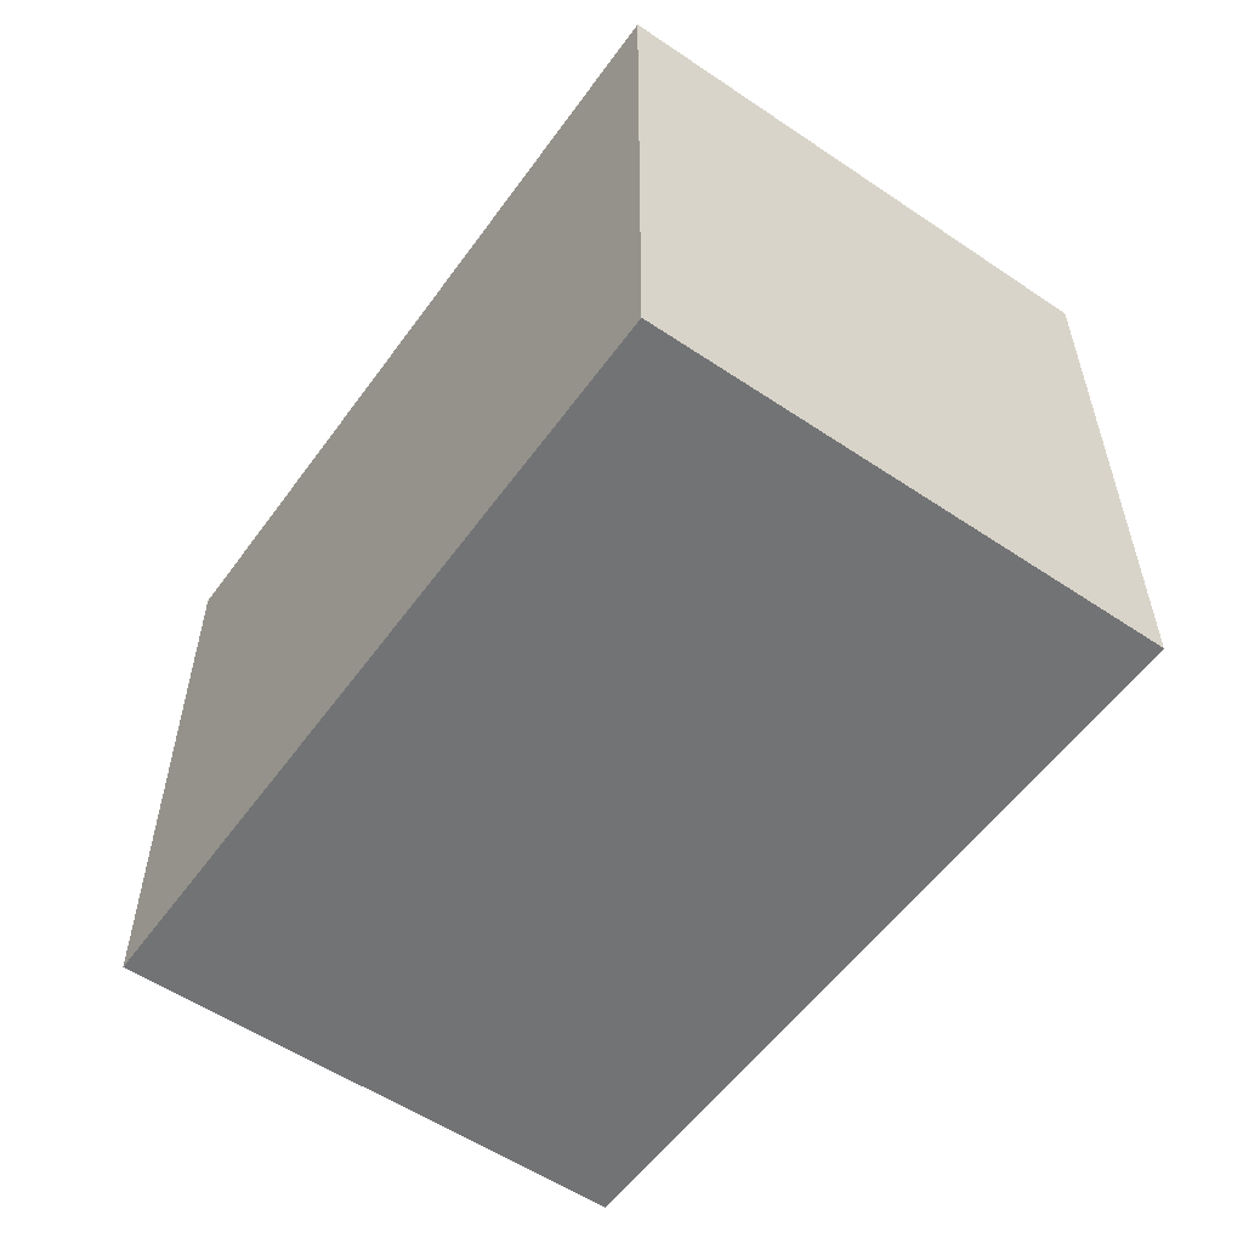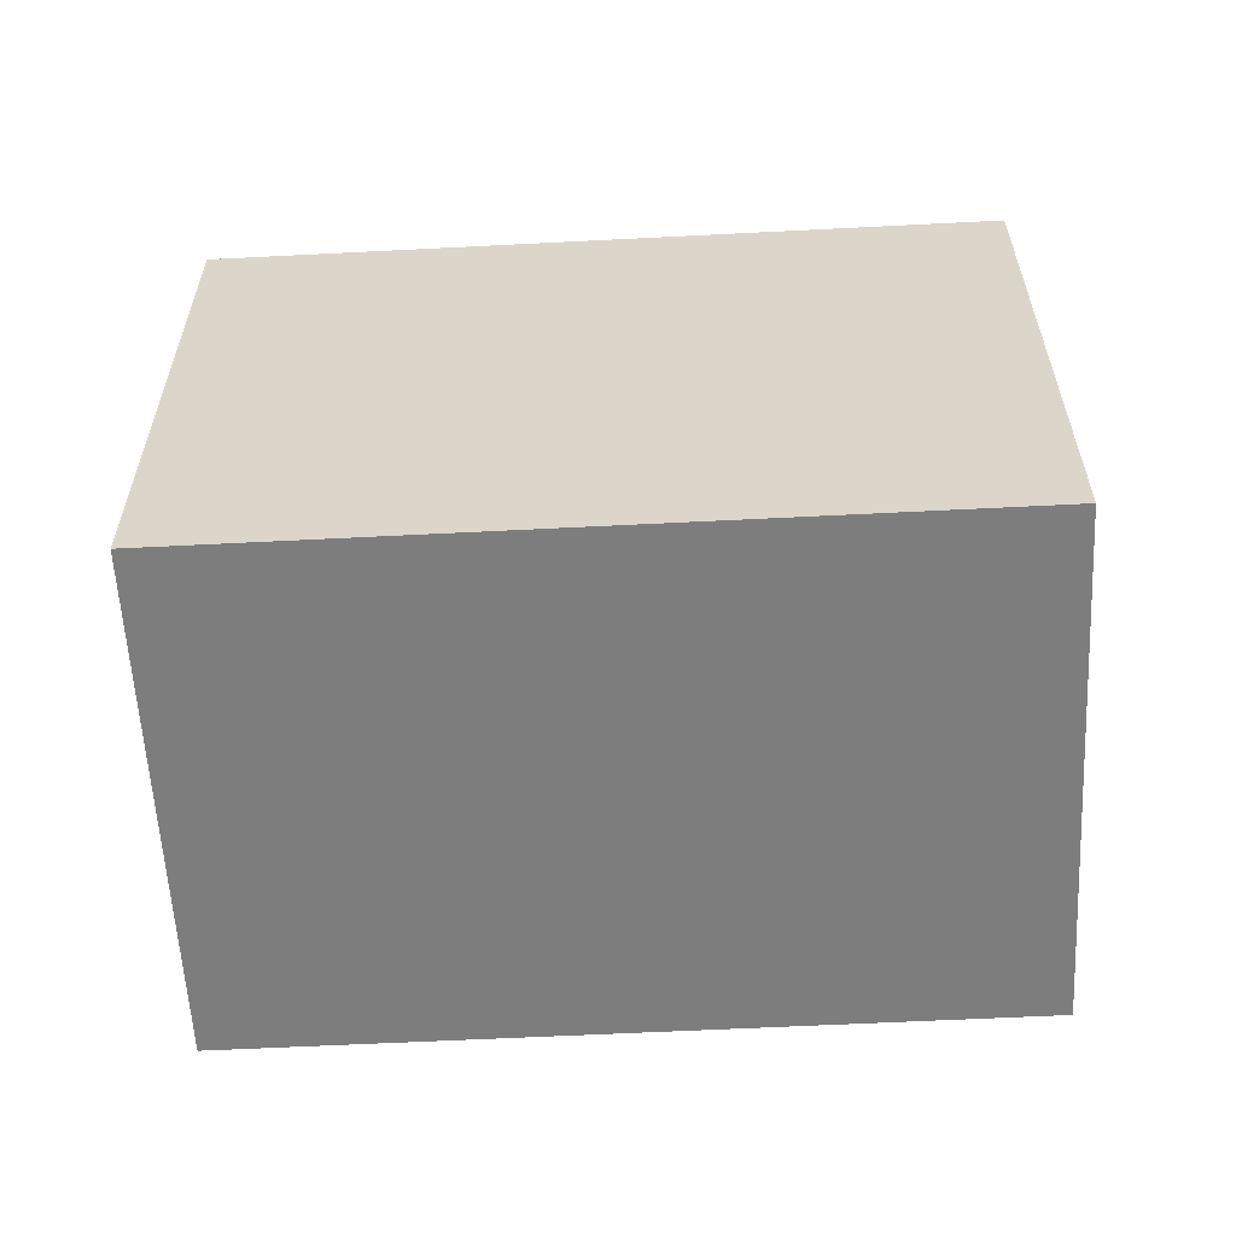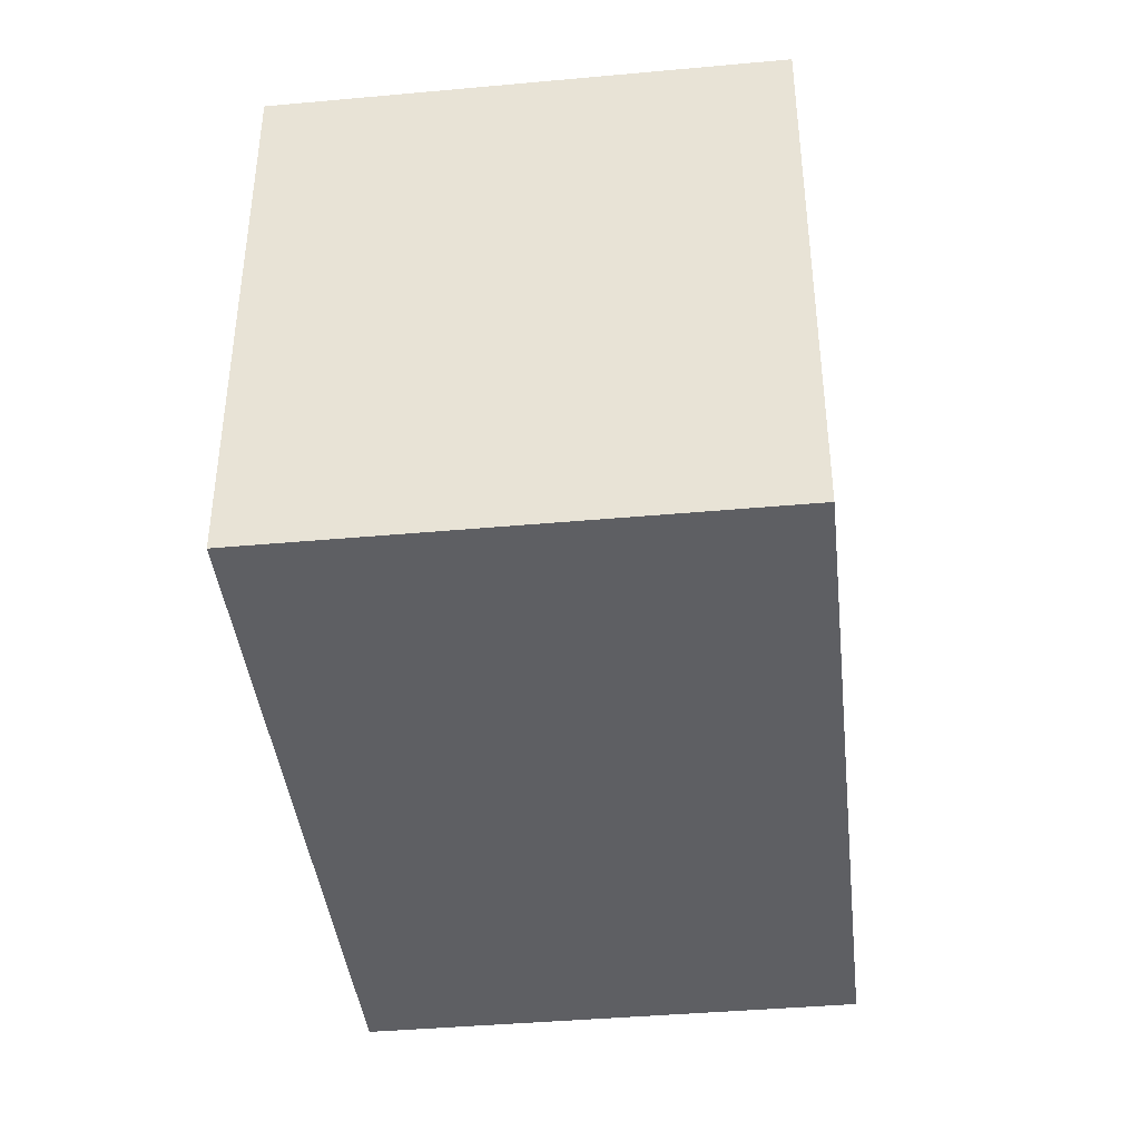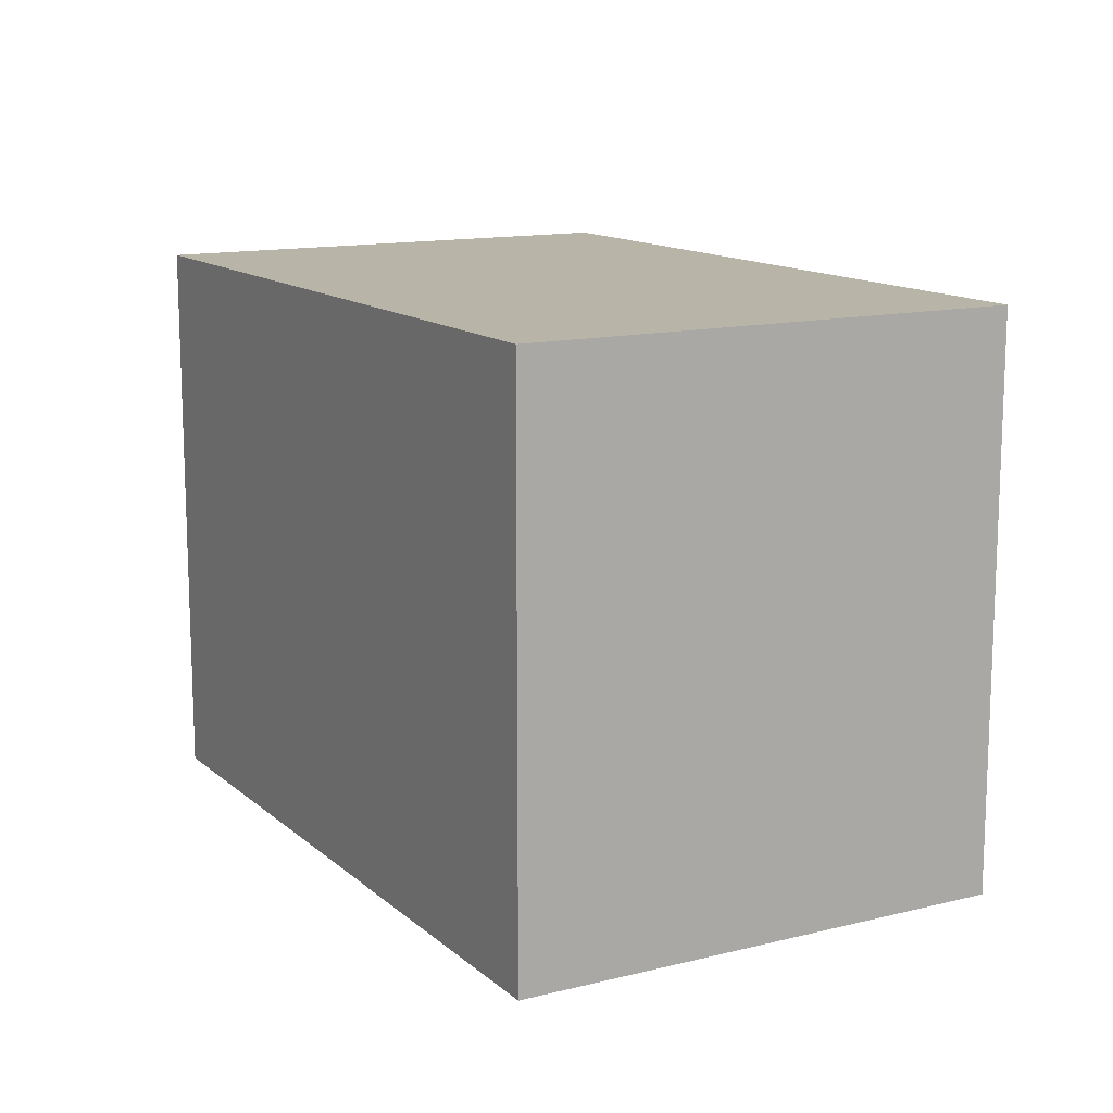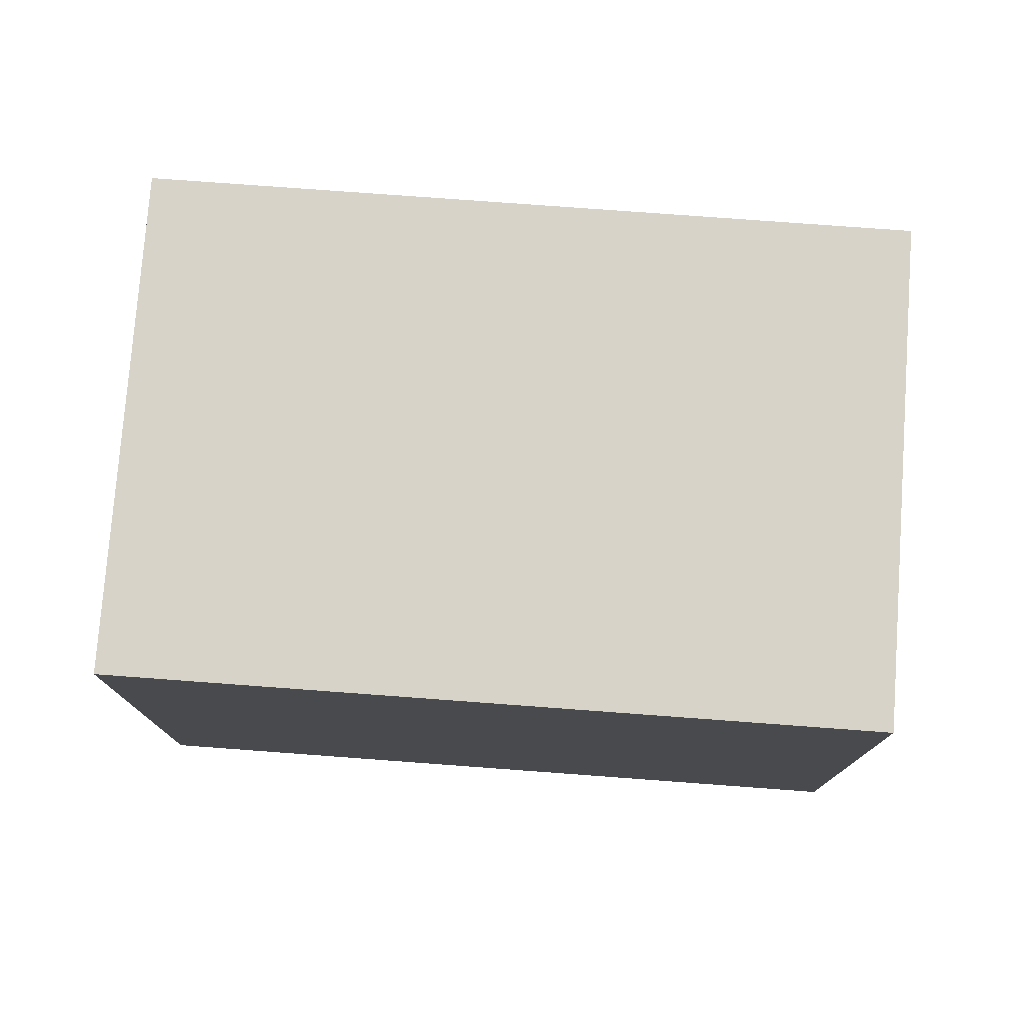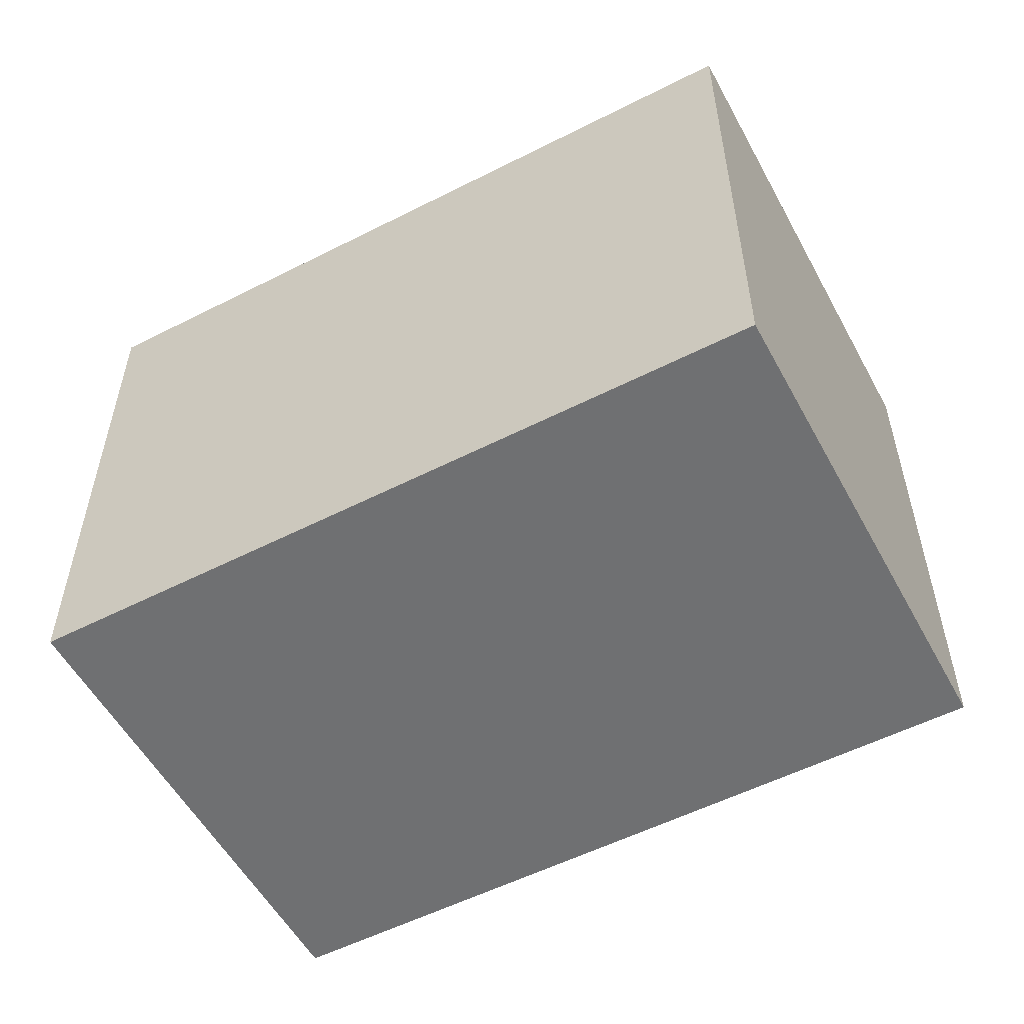
<metadata>
{"format":"obj","ext":"obj","renderer":"f3d","projection":"perspective","resolution":1024,"background":"white","views":[{"elev":-55.9,"azim":71.2,"up":"+Y"},{"elev":-59.1,"azim":19.5,"up":"+Y"},{"elev":-41.0,"azim":112.8,"up":"+Y"},{"elev":13.3,"azim":-102.9,"up":"+Y"},{"elev":77.1,"azim":20.7,"up":"+Y"},{"elev":-54.9,"azim":-135.3,"up":"+Y"}]}
</metadata>
<code>
v  0.52 2.053 1.757
v  2.658 2.053 -0.786
v  0 2.053 1.257e-16
v  3.178 2.053 0.971
v  2.658 4.813e-17 -0.786
v  0 0 0
v  0.52 -1.076e-16 1.757
v  3.178 -5.946e-17 0.971
g defaultobject
f 1 2 3
f 2 1 4
f 5 3 2
f 3 5 6
f 6 1 3
f 1 6 7
f 7 4 1
f 4 7 8
f 8 2 4
f 2 8 5
f 5 7 6
f 7 5 8

</code>
